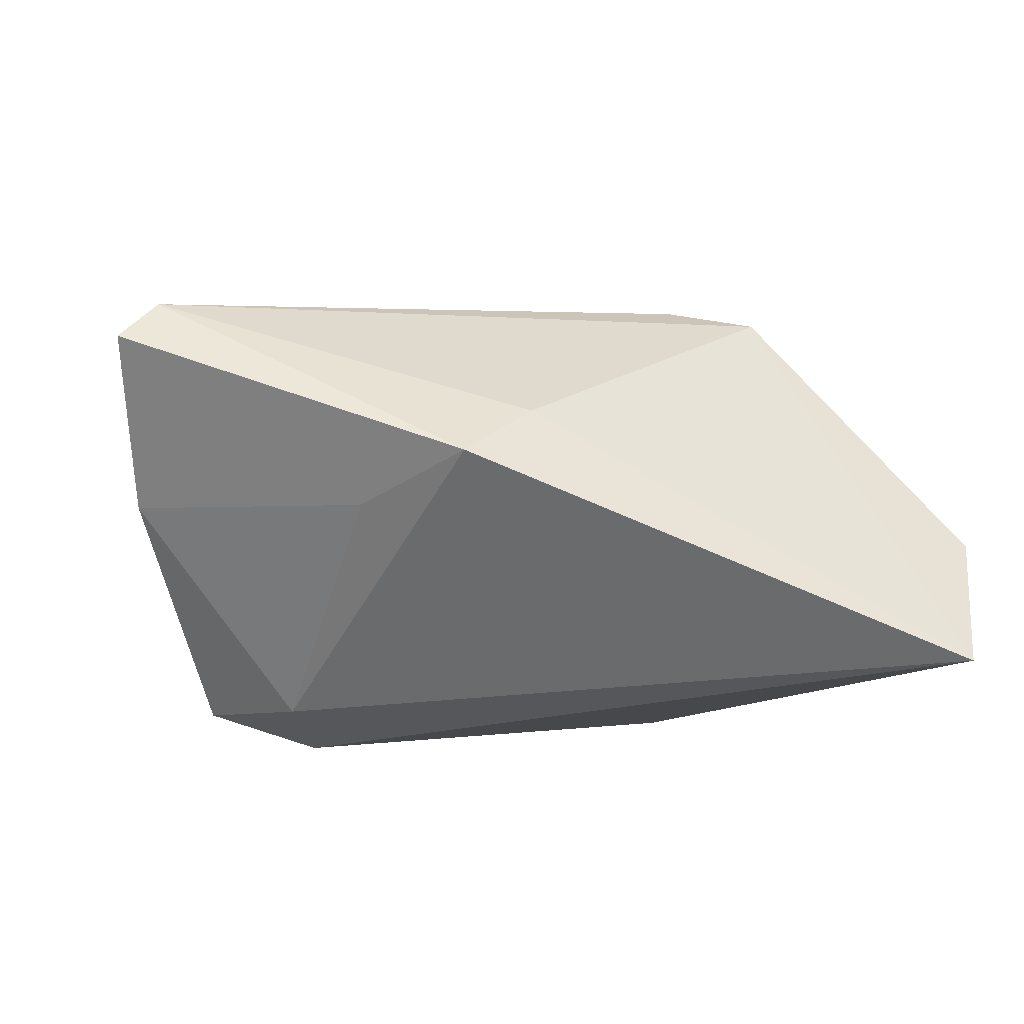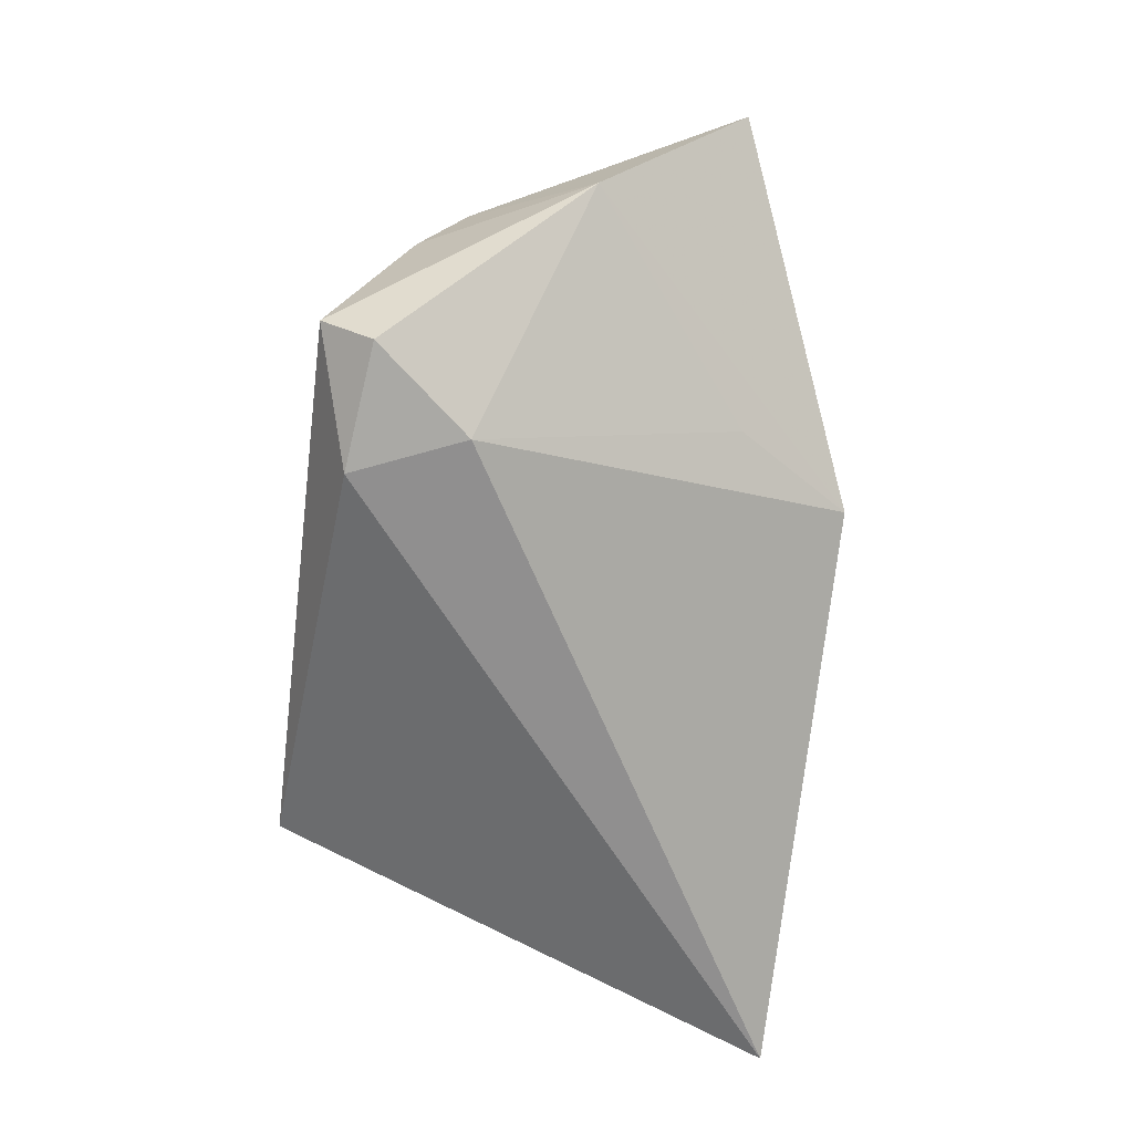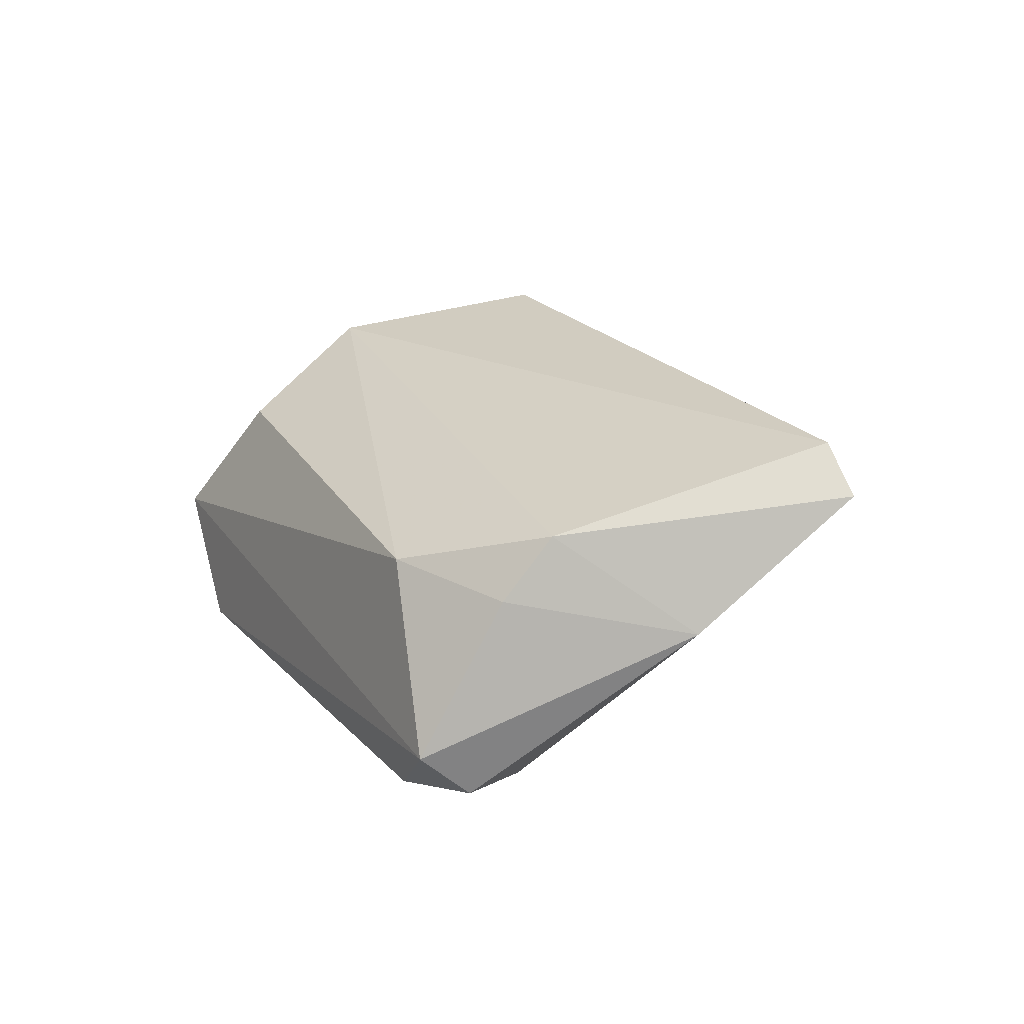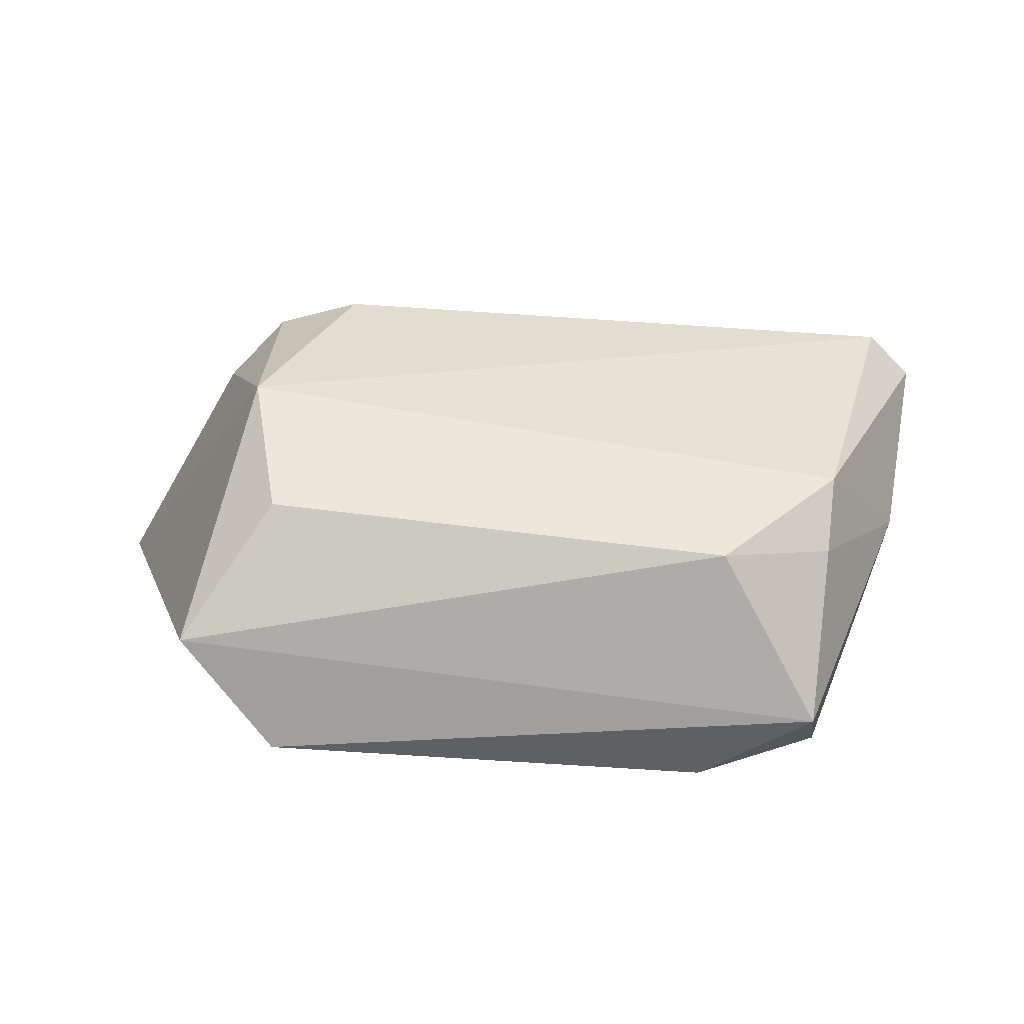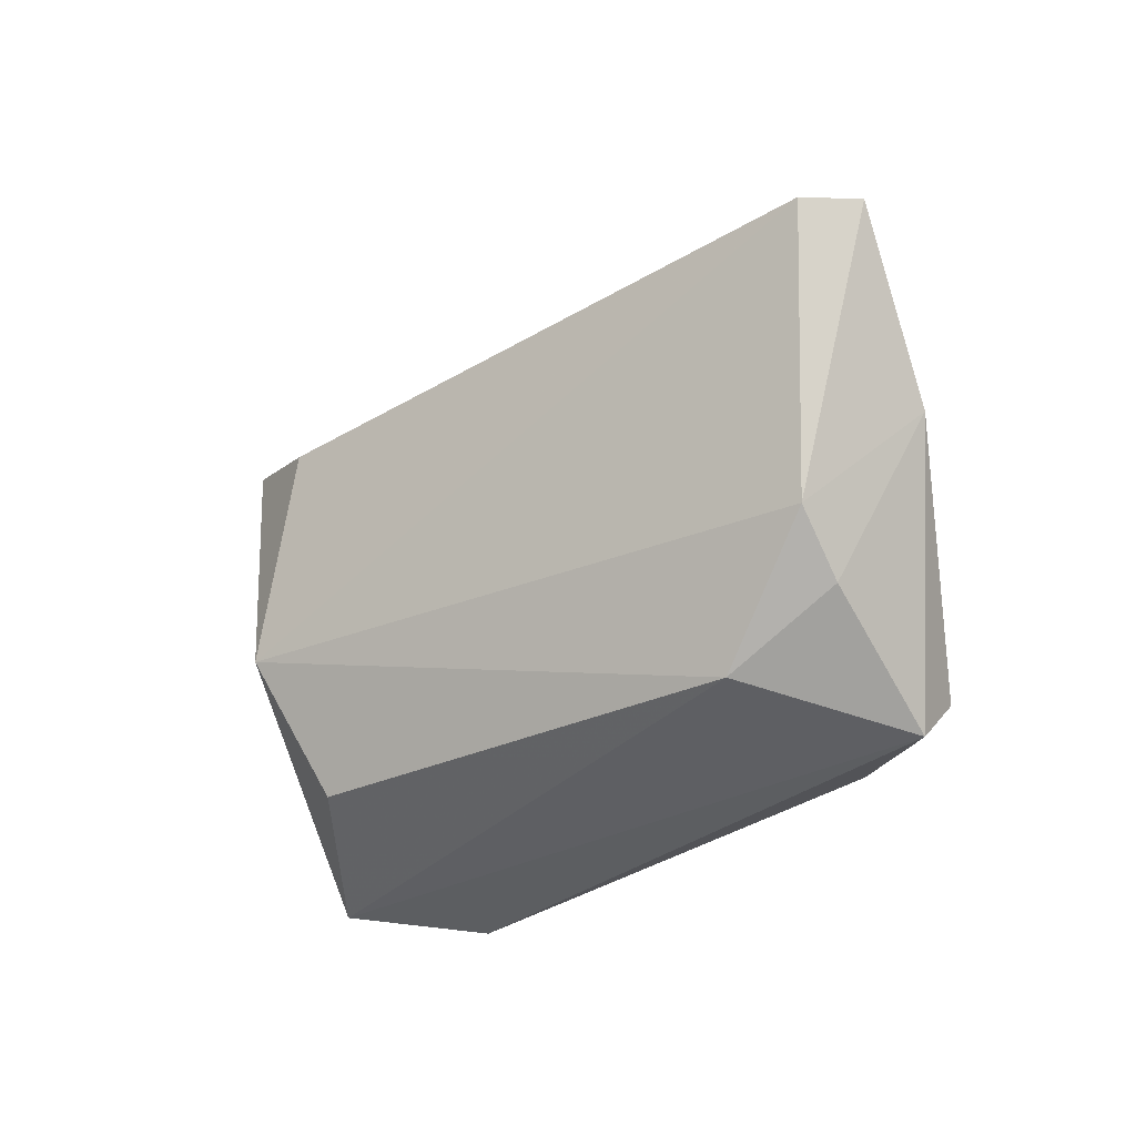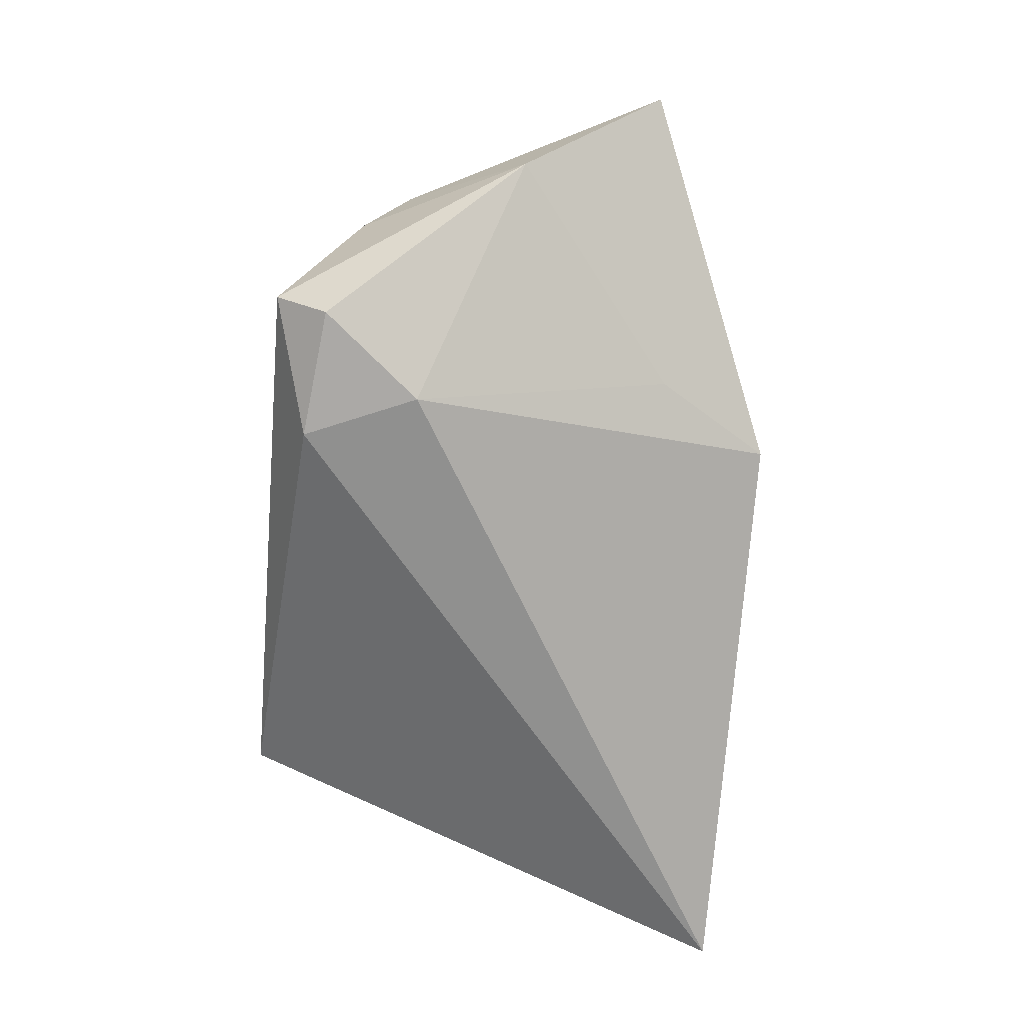
<metadata>
{"format":"obj","ext":"obj","renderer":"f3d","projection":"perspective","resolution":1024,"background":"white","views":[{"elev":-24.5,"azim":164.1,"up":"+Z"},{"elev":-63.9,"azim":82.7,"up":"+Z"},{"elev":12.4,"azim":61.5,"up":"+Z"},{"elev":-71.4,"azim":4.6,"up":"+Y"},{"elev":-37.3,"azim":44.4,"up":"+Y"},{"elev":-64.1,"azim":84.9,"up":"+Z"}]}
</metadata>
<code>
v -0.05017 0.0337 -0.02556
v 0.05761 -0.002005 -0.001136
v 0.04776 -0.01709 0.01091
v -0.02835 -0.01007 0.02783
v -0.03897 -0.03254 0.0009658
v 0.04591 -0.02299 0.002938
v 0.03028 0.0195 -0.00671
v -0.01642 0.01423 0.03286
v 0.03168 -0.03068 0.006185
v 0.02681 -0.0277 -0.02556
v 0.05861 0.016 0.02144
v -0.02773 0.01849 0.03012
v -0.02588 -0.02631 0.01635
v 0.01018 0.03165 0.004177
v -0.03571 0.01656 0.02334
v 0.03267 -0.01365 -0.02494
v 0.04189 -0.03254 -0.01701
v -0.02896 -0.03254 -0.01498
v 0.06368 0.01639 0.0155
v 0.04244 -0.02589 -0.02246
v -0.05543 0.02563 -0.00511
v 0.02 0.03447 -0.004252
f 9 5 17
f 18 5 1
f 17 5 18
f 1 5 21
f 21 12 1
f 1 22 16
f 1 12 14
f 14 22 1
f 14 12 11
f 11 22 14
f 4 21 5
f 9 3 4
f 4 3 11
f 10 18 1
f 1 16 10
f 17 18 10
f 22 2 7
f 7 16 22
f 2 16 7
f 11 3 19
f 19 3 2
f 19 22 11
f 19 2 22
f 17 2 6
f 2 3 6
f 6 9 17
f 6 3 9
f 5 9 13
f 13 4 5
f 9 4 13
f 12 21 15
f 15 4 12
f 21 4 15
f 11 12 8
f 8 4 11
f 12 4 8
f 17 10 20
f 20 10 16
f 20 2 17
f 20 16 2

</code>
